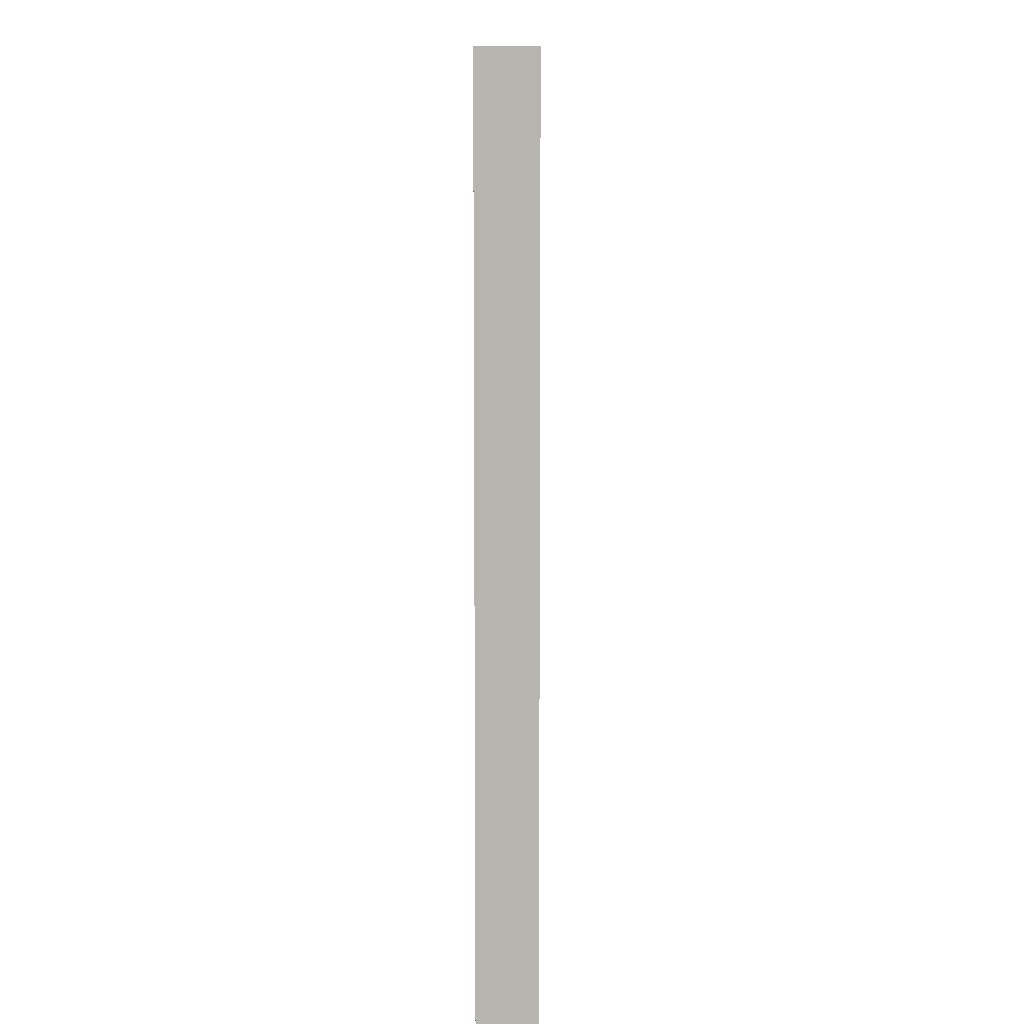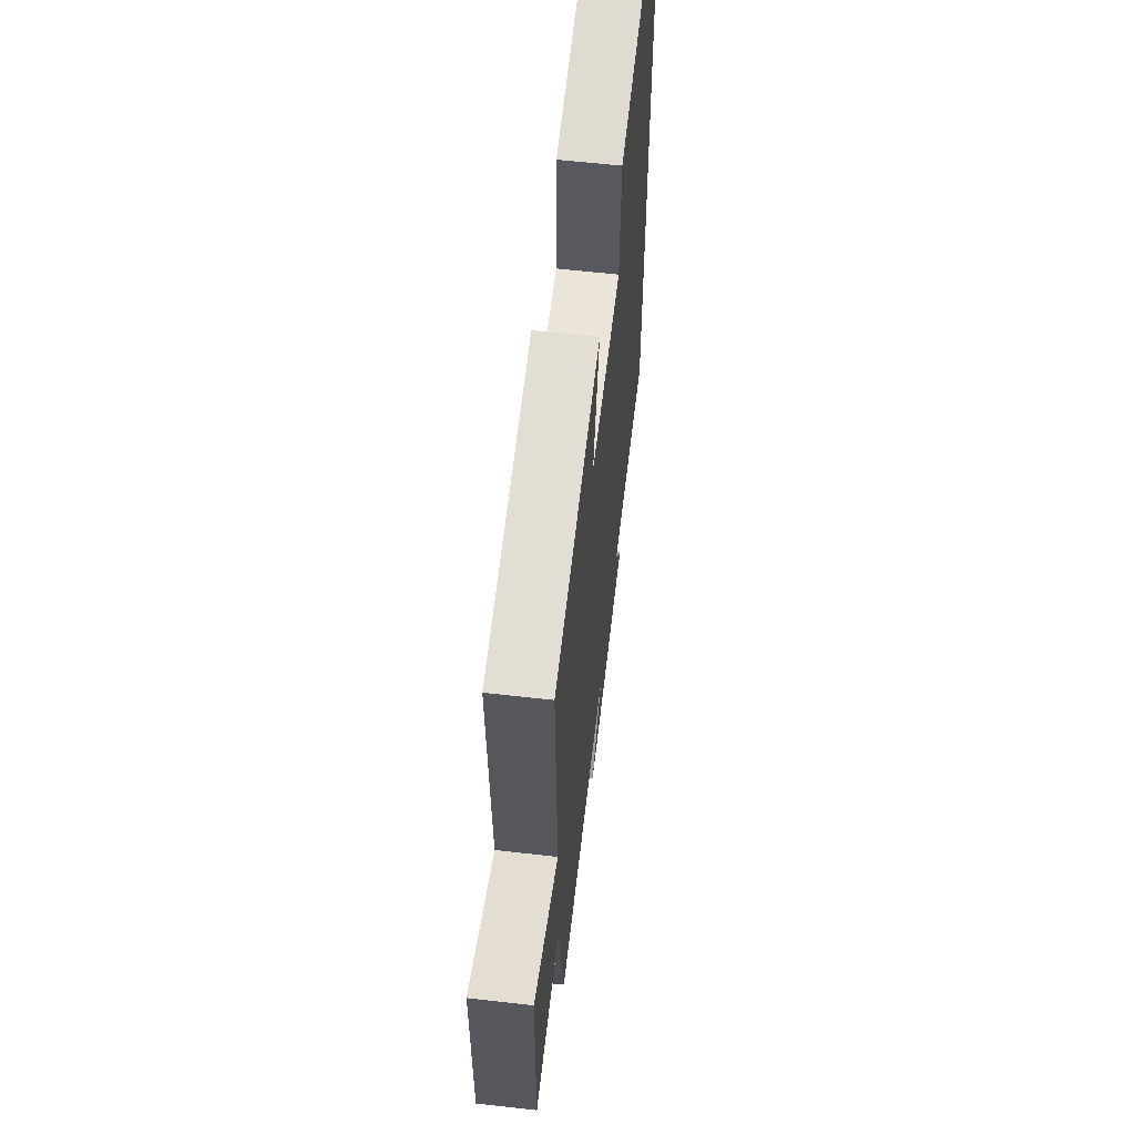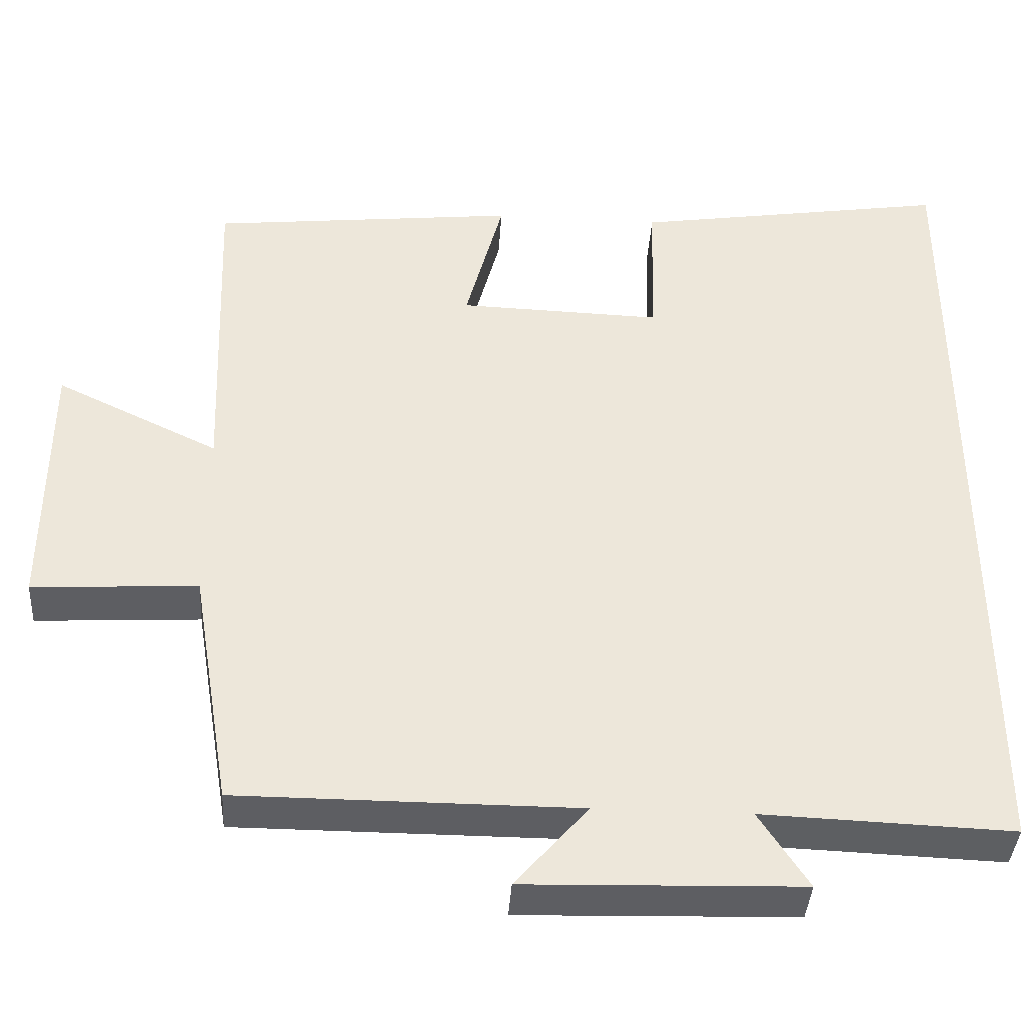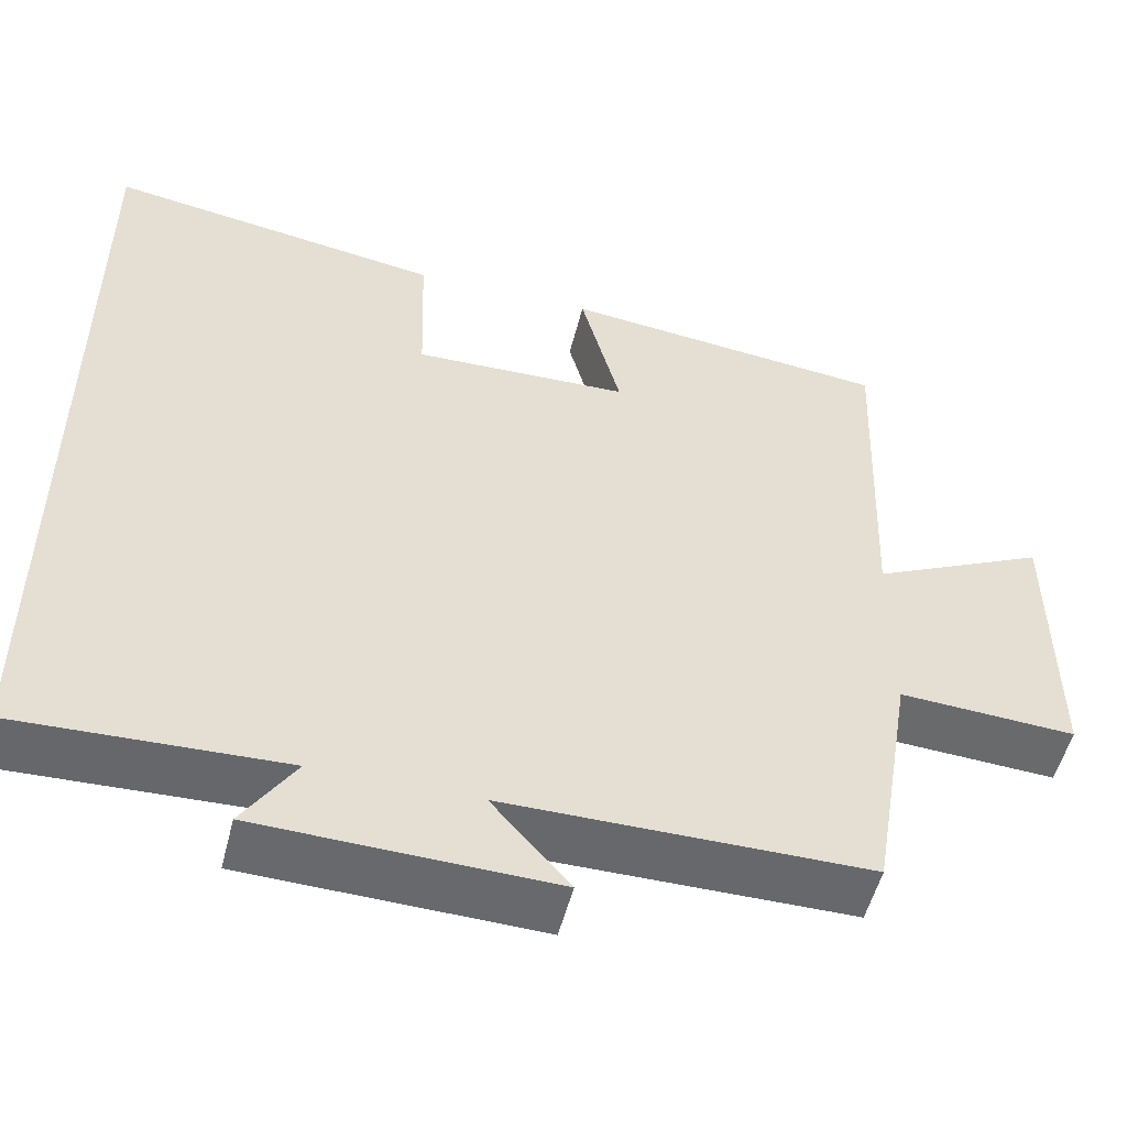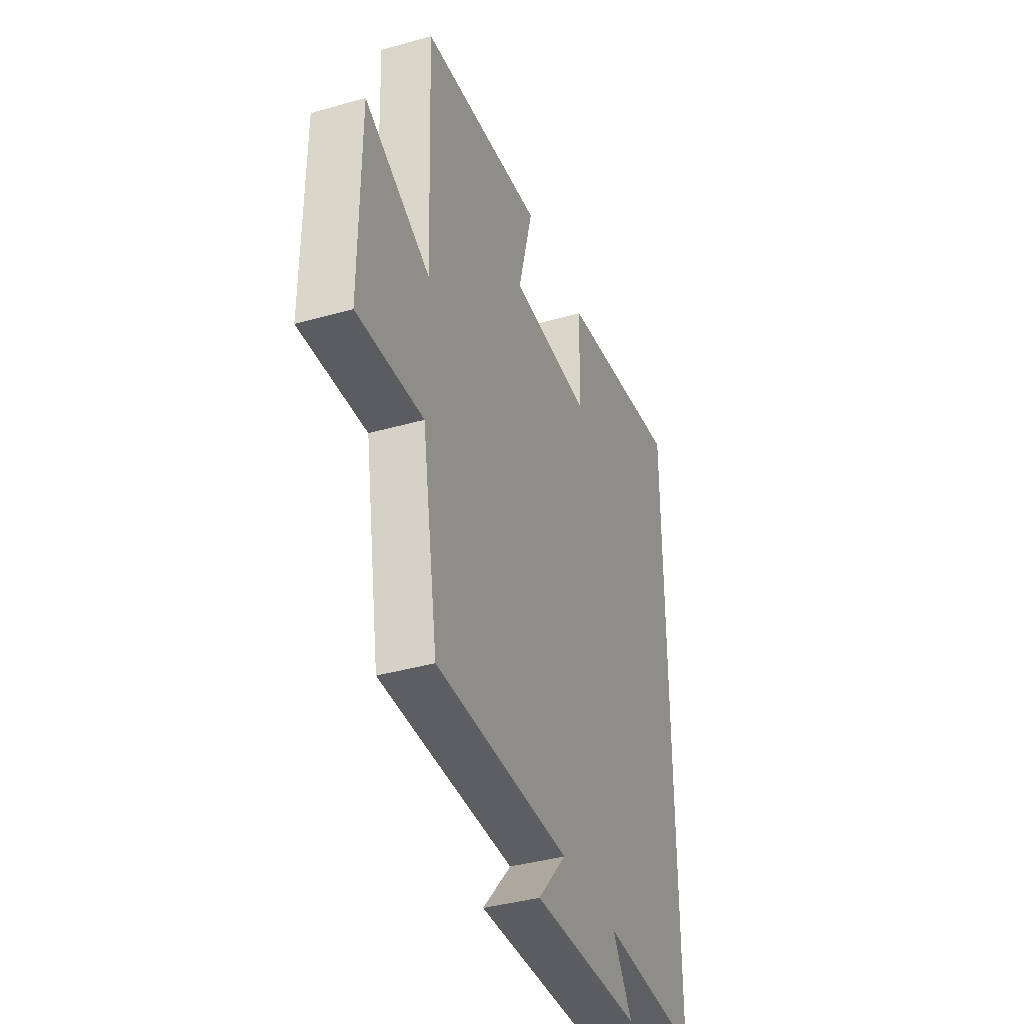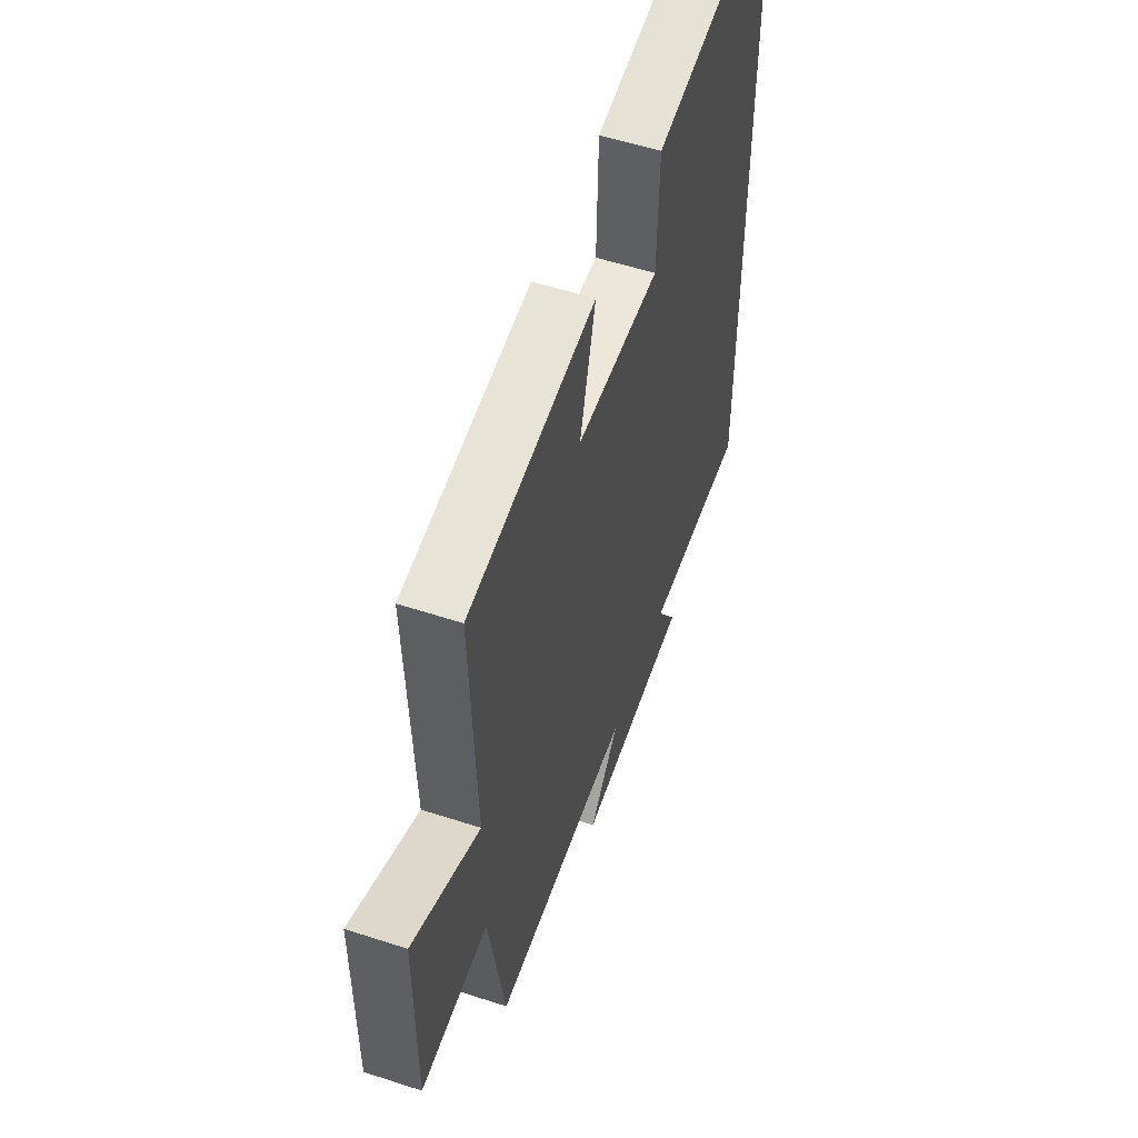
<metadata>
{"format":"obj","ext":"obj","renderer":"f3d","projection":"perspective","resolution":1024,"background":"white","views":[{"elev":9.0,"azim":90.5,"up":"+Z"},{"elev":61.0,"azim":-83.4,"up":"+Z"},{"elev":-39.4,"azim":-3.6,"up":"+Z"},{"elev":-52.5,"azim":166.0,"up":"+Z"},{"elev":-38.5,"azim":-70.2,"up":"+Z"},{"elev":55.0,"azim":-71.0,"up":"+Z"}]}
</metadata>
<code>
v 0.5 0.07 -0.512
v 0.181 0.07 -0.5
v 0.244 0.07 -0.597
v -0.108 0.07 -0.607
v -0.015 0.07 -0.5
v -0.449 0.07 -0.499
v -0.5 0.07 -0.191
v -0.711 0.07 -0.203
v -0.709 0.07 0.137
v -0.5 0.07 0.037
v -0.516 0.07 0.458
v -0.123 0.07 0.5
v -0.171 0.07 0.318
v 0.089 0.07 0.31
v 0.095 0.07 0.5
v 0.5 0.07 0.563
v 0.5 0 -0.512
v 0.181 0 -0.5
v 0.244 0 -0.597
v -0.108 0 -0.607
v -0.015 0 -0.5
v -0.449 0 -0.499
v -0.5 0 -0.191
v -0.711 0 -0.203
v -0.709 0 0.137
v -0.5 0 0.037
v -0.516 0 0.458
v -0.123 0 0.5
v -0.171 0 0.318
v 0.089 0 0.31
v 0.095 0 0.5
v 0.5 0 0.563
f 16 1 2
f 15 16 2
f 14 15 2
f 13 14 2
f 10 11 12 13
f 10 13 2
f 7 8 9 10
f 7 10 2
f 6 7 2
f 5 6 2
f 2 3 4 5
f 18 17 32
f 18 32 31
f 18 31 30
f 18 30 29
f 29 28 27 26
f 18 29 26
f 26 25 24 23
f 18 26 23
f 18 23 22
f 18 22 21
f 21 20 19 18
f 1 17 18 2
f 2 18 19 3
f 3 19 20 4
f 4 20 21 5
f 5 21 22 6
f 6 22 23 7
f 7 23 24 8
f 8 24 25 9
f 9 25 26 10
f 10 26 27 11
f 11 27 28 12
f 12 28 29 13
f 13 29 30 14
f 14 30 31 15
f 15 31 32 16
f 16 32 17 1

</code>
